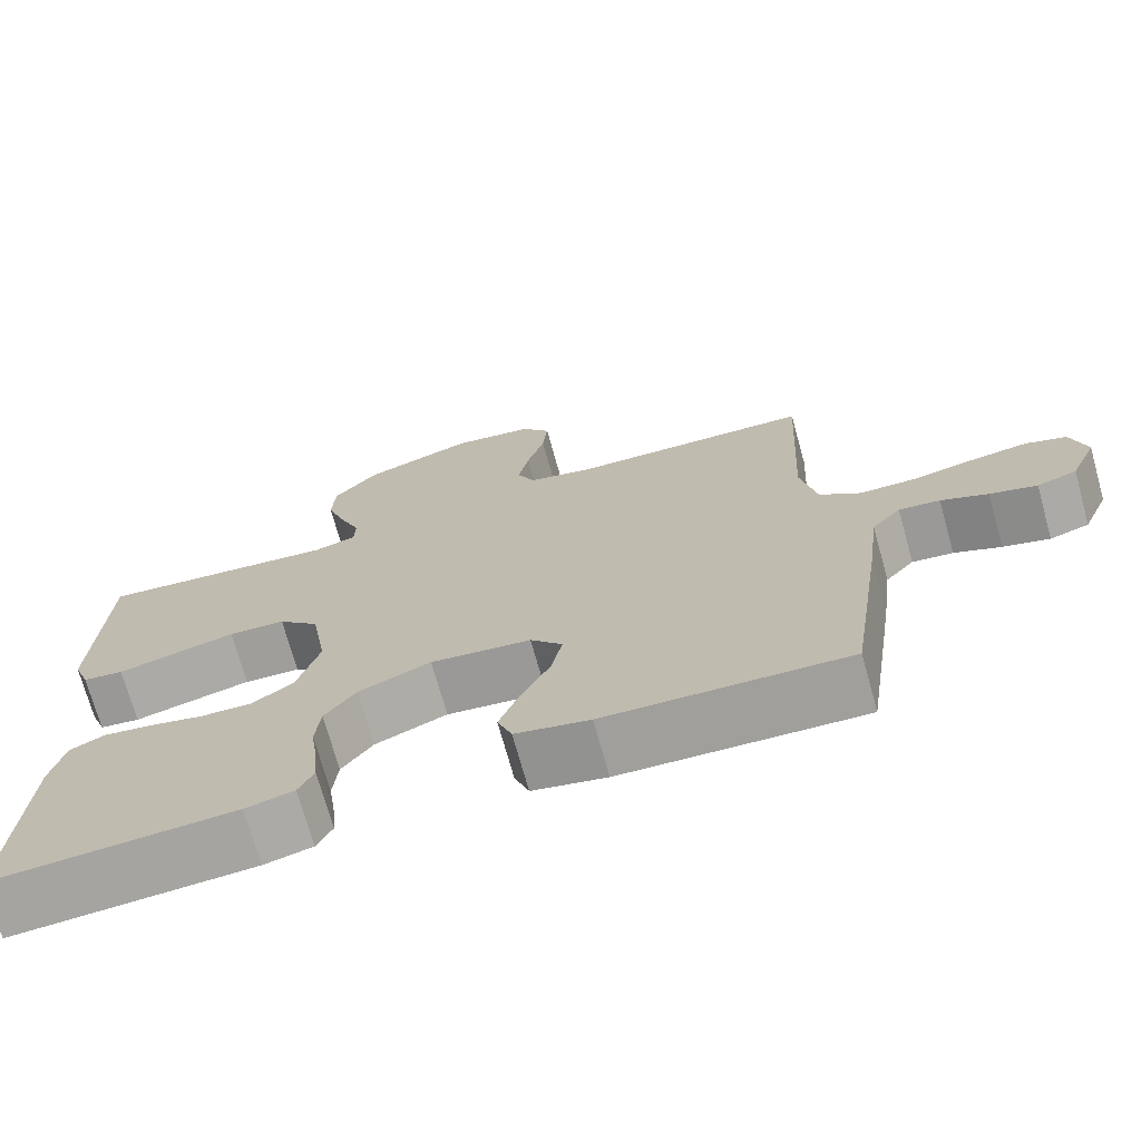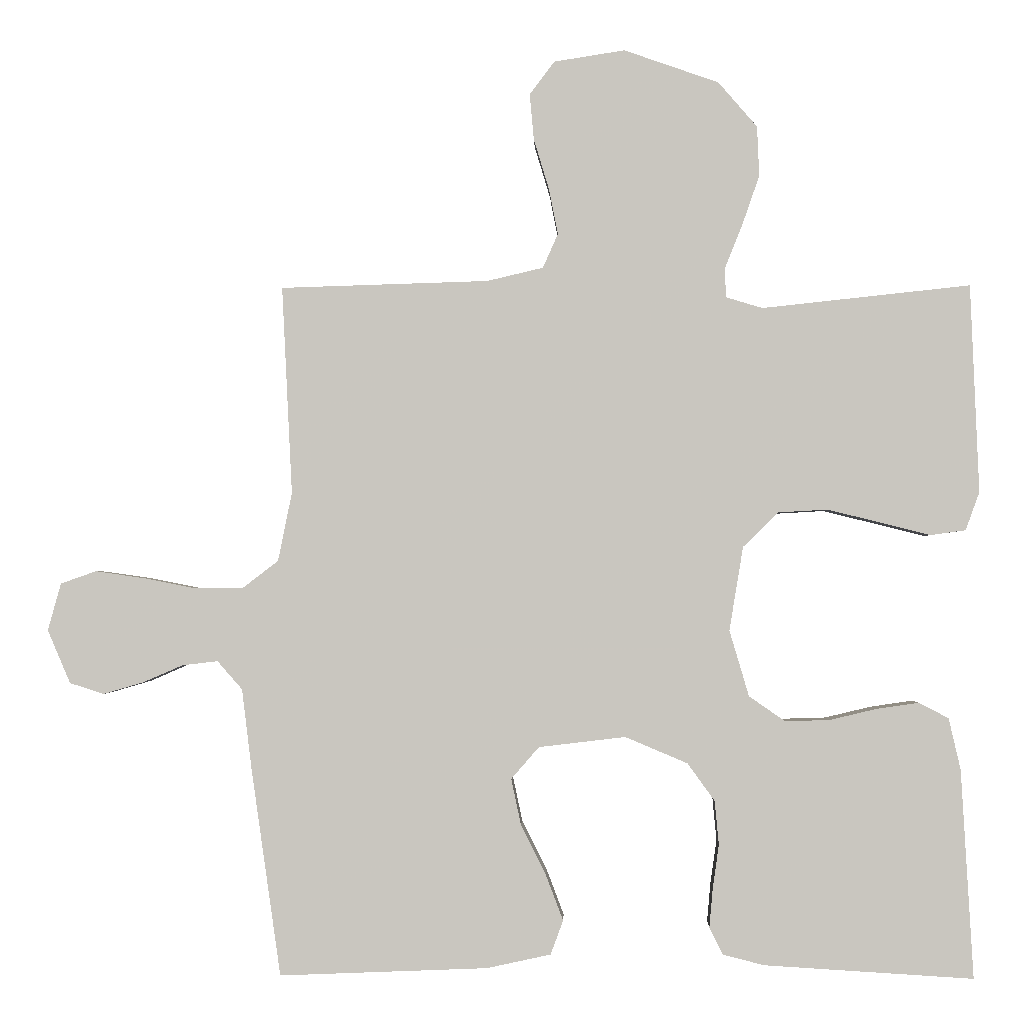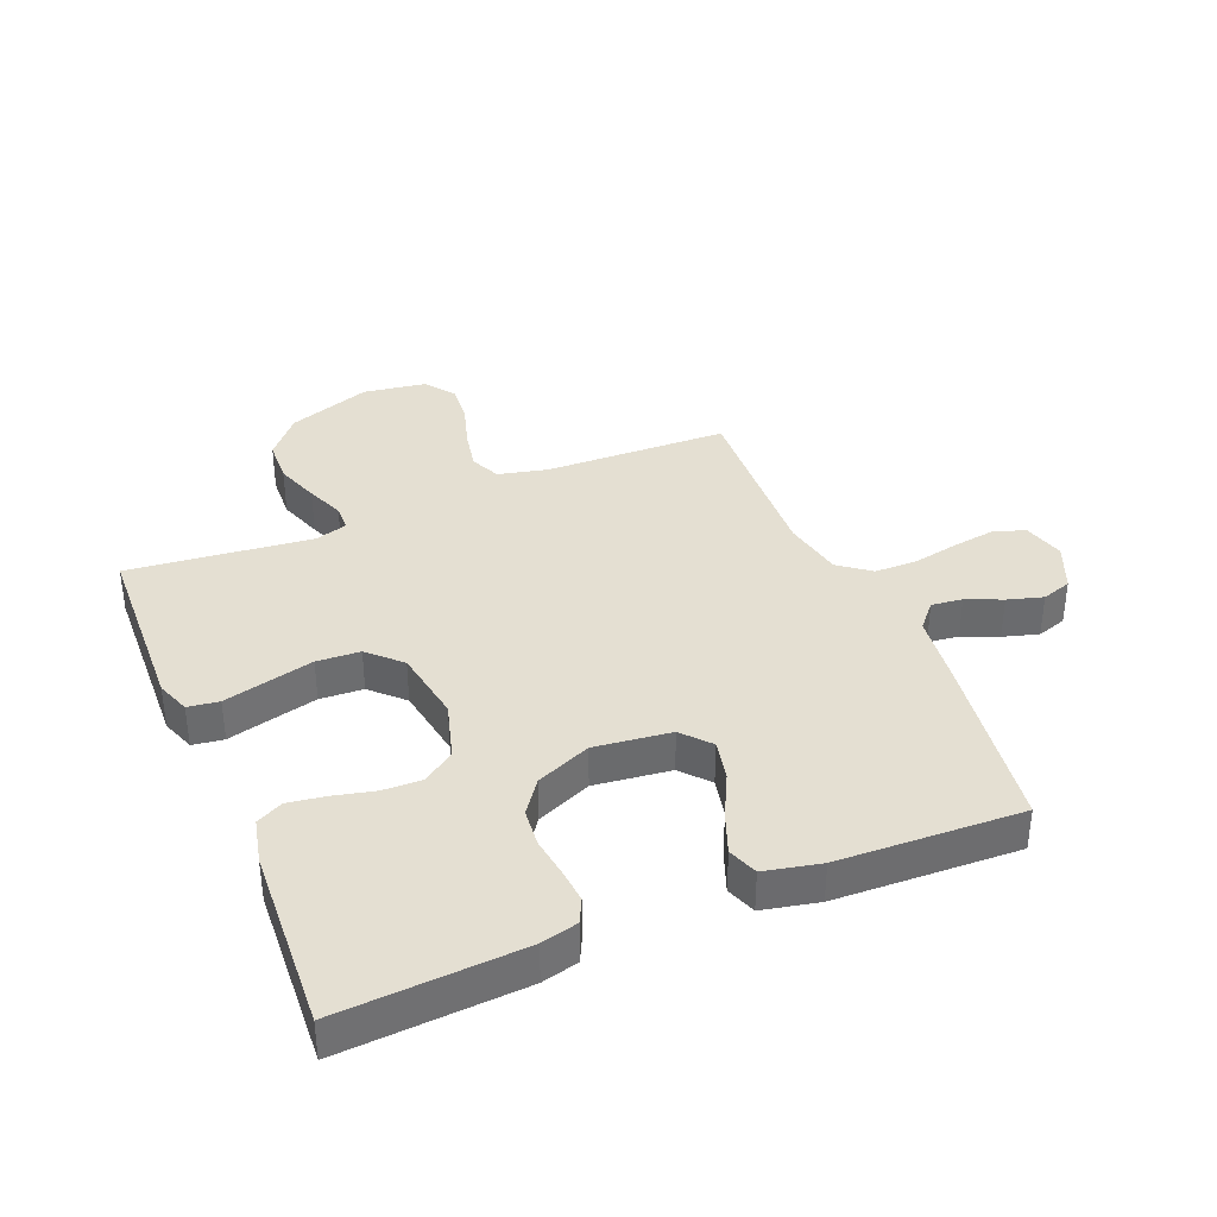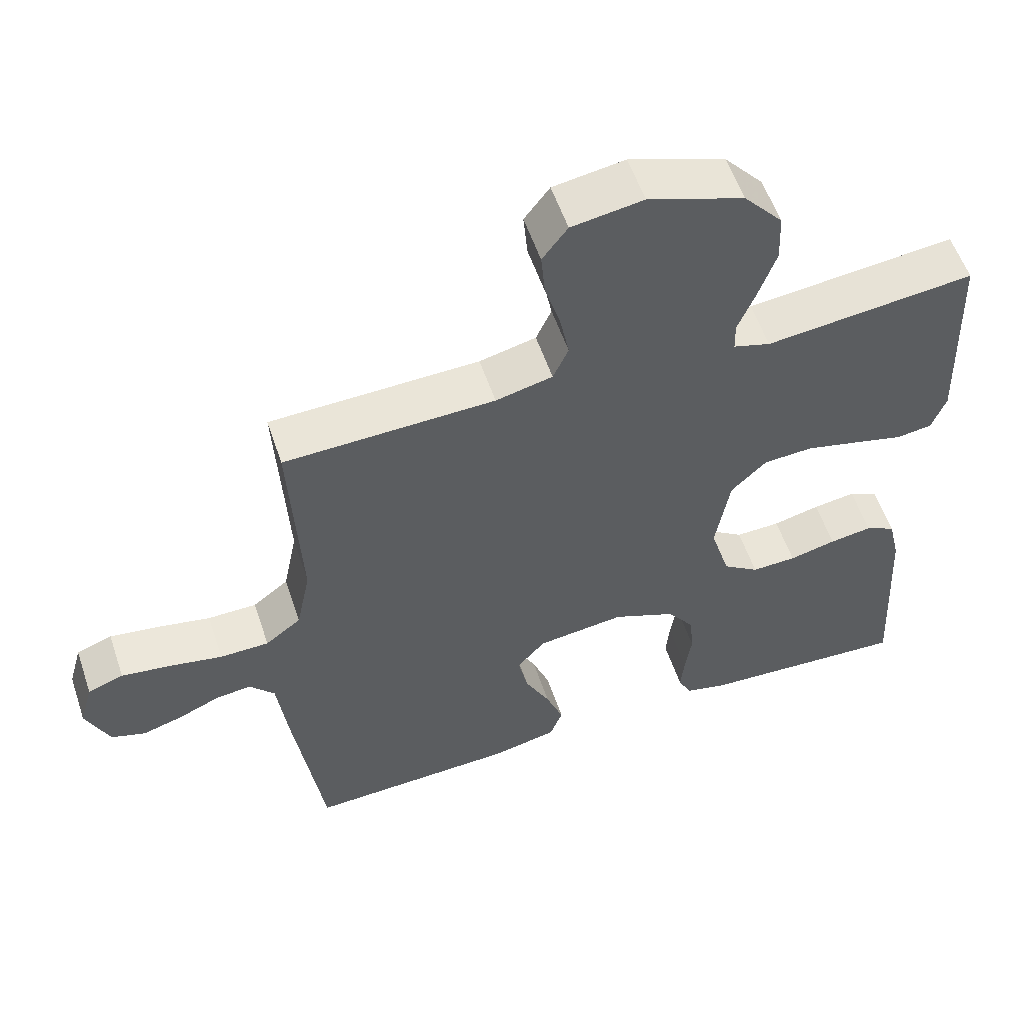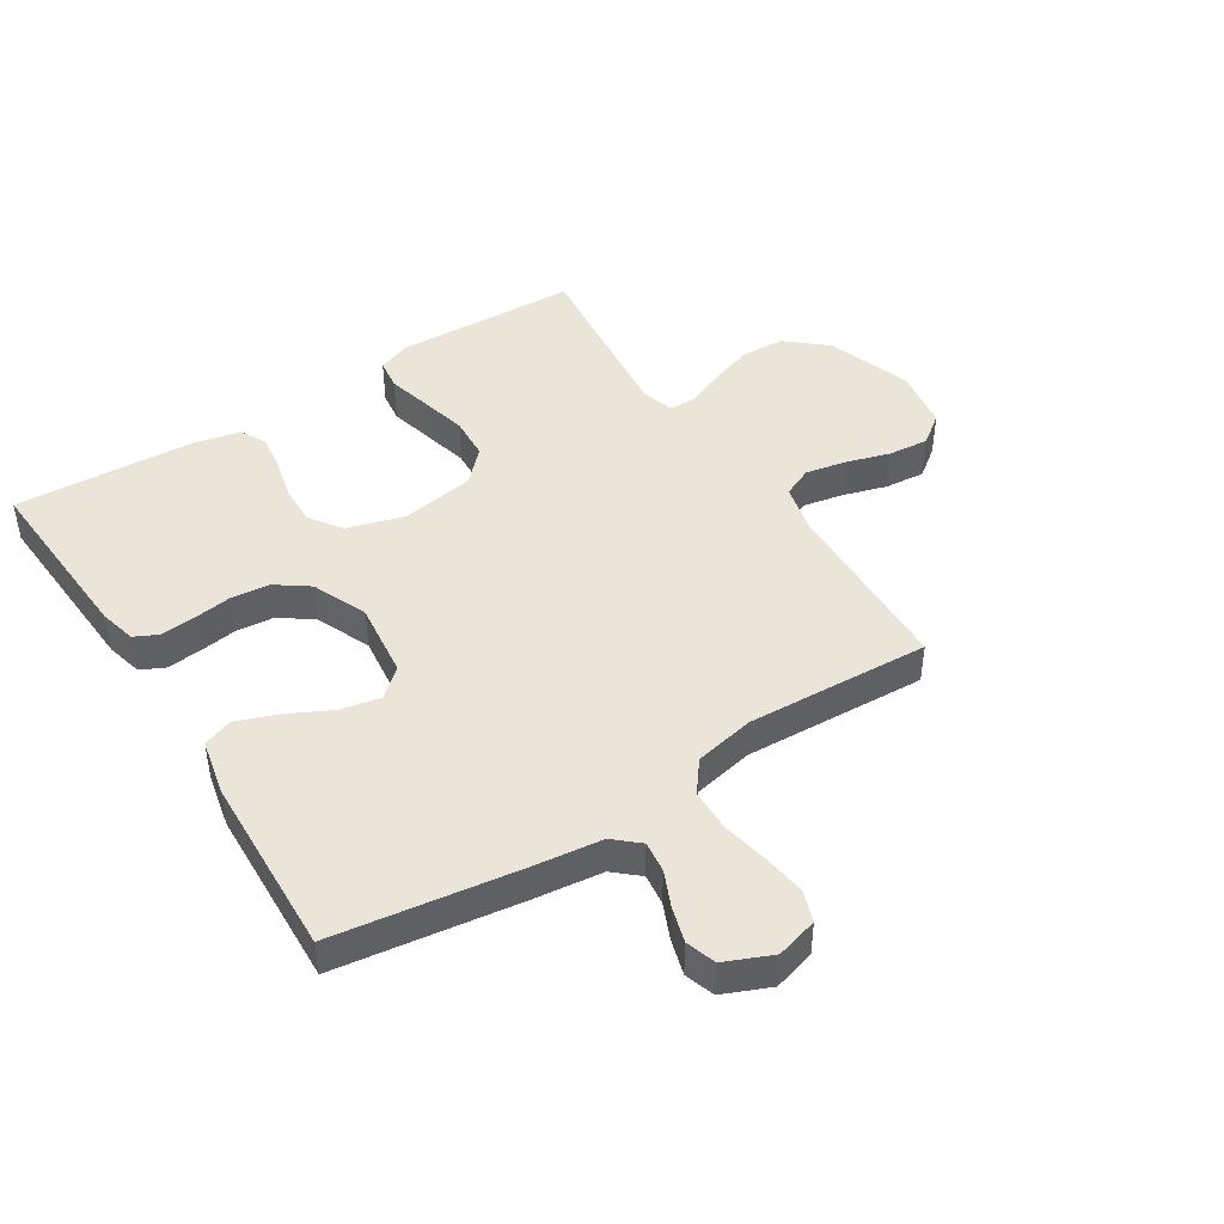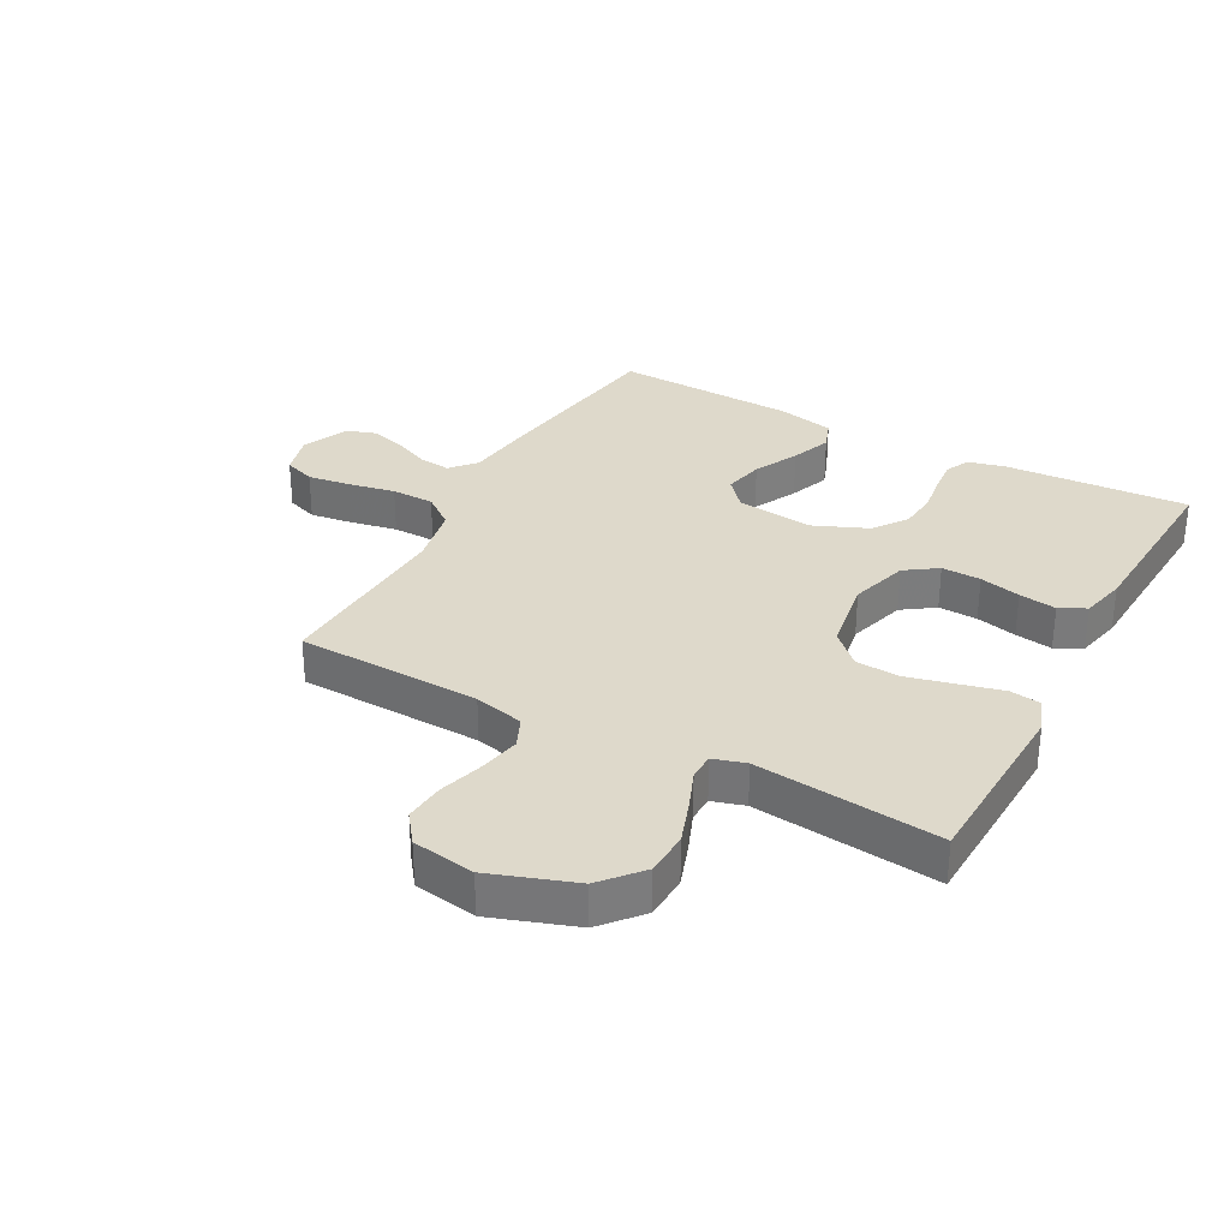
<metadata>
{"format":"obj","ext":"obj","renderer":"f3d","projection":"perspective","resolution":1024,"background":"white","views":[{"elev":-72.1,"azim":-164.4,"up":"+Z"},{"elev":-1.7,"azim":1.8,"up":"+Z"},{"elev":37.0,"azim":157.5,"up":"+Y"},{"elev":56.2,"azim":-18.6,"up":"+Z"},{"elev":44.9,"azim":-122.5,"up":"+Y"},{"elev":31.7,"azim":28.5,"up":"+Y"}]}
</metadata>
<code>
v -0.5 0.07 -0.5
v -0.543 0.07 -0.2
v -0.557 0.07 -0.086
v -0.593 0.07 -0.045
v -0.644 0.07 -0.051
v -0.702 0.07 -0.076
v -0.76 0.07 -0.093
v -0.809 0.07 -0.077
v -0.842 0.07 0
v -0.823 0.07 0.068
v -0.772 0.07 0.086
v -0.702 0.07 0.076
v -0.626 0.07 0.061
v -0.556 0.07 0.062
v -0.505 0.07 0.101
v -0.485 0.07 0.2
v -0.5 0.07 0.5
v -0.2 0.07 0.509
v -0.119 0.07 0.528
v -0.097 0.07 0.577
v -0.11 0.07 0.643
v -0.132 0.07 0.716
v -0.138 0.07 0.782
v -0.102 0.07 0.83
v 0 0.07 0.846
v 0.137 0.07 0.798
v 0.193 0.07 0.733
v 0.196 0.07 0.661
v 0.171 0.07 0.589
v 0.146 0.07 0.527
v 0.147 0.07 0.484
v 0.2 0.07 0.468
v 0.5 0.07 0.5
v 0.512 0.07 0.2
v 0.492 0.07 0.145
v 0.441 0.07 0.138
v 0.37 0.07 0.156
v 0.293 0.07 0.175
v 0.222 0.07 0.171
v 0.171 0.07 0.121
v 0.151 0.07 0
v 0.179 0.07 -0.095
v 0.231 0.07 -0.131
v 0.295 0.07 -0.129
v 0.362 0.07 -0.113
v 0.423 0.07 -0.104
v 0.466 0.07 -0.126
v 0.483 0.07 -0.2
v 0.5 0.07 -0.5
v 0.2 0.07 -0.482
v 0.14 0.07 -0.467
v 0.121 0.07 -0.428
v 0.126 0.07 -0.372
v 0.135 0.07 -0.309
v 0.129 0.07 -0.246
v 0.09 0.07 -0.192
v 0 0.07 -0.154
v -0.125 0.07 -0.169
v -0.165 0.07 -0.215
v -0.151 0.07 -0.281
v -0.115 0.07 -0.353
v -0.09 0.07 -0.419
v -0.108 0.07 -0.468
v -0.2 0.07 -0.488
v -0.5 0 -0.5
v -0.543 0 -0.2
v -0.557 0 -0.086
v -0.593 0 -0.045
v -0.644 0 -0.051
v -0.702 0 -0.076
v -0.76 0 -0.093
v -0.809 0 -0.077
v -0.842 0 0
v -0.823 0 0.068
v -0.772 0 0.086
v -0.702 0 0.076
v -0.626 0 0.061
v -0.556 0 0.062
v -0.505 0 0.101
v -0.485 0 0.2
v -0.5 0 0.5
v -0.2 0 0.509
v -0.119 0 0.528
v -0.097 0 0.577
v -0.11 0 0.643
v -0.132 0 0.716
v -0.138 0 0.782
v -0.102 0 0.83
v 0 0 0.846
v 0.137 0 0.798
v 0.193 0 0.733
v 0.196 0 0.661
v 0.171 0 0.589
v 0.146 0 0.527
v 0.147 0 0.484
v 0.2 0 0.468
v 0.5 0 0.5
v 0.512 0 0.2
v 0.492 0 0.145
v 0.441 0 0.138
v 0.37 0 0.156
v 0.293 0 0.175
v 0.222 0 0.171
v 0.171 0 0.121
v 0.151 0 0
v 0.179 0 -0.095
v 0.231 0 -0.131
v 0.295 0 -0.129
v 0.362 0 -0.113
v 0.423 0 -0.104
v 0.466 0 -0.126
v 0.483 0 -0.2
v 0.5 0 -0.5
v 0.2 0 -0.482
v 0.14 0 -0.467
v 0.121 0 -0.428
v 0.126 0 -0.372
v 0.135 0 -0.309
v 0.129 0 -0.246
v 0.09 0 -0.192
v 0 0 -0.154
v -0.125 0 -0.169
v -0.165 0 -0.215
v -0.151 0 -0.281
v -0.115 0 -0.353
v -0.09 0 -0.419
v -0.108 0 -0.468
v -0.2 0 -0.488
f 1 2 3
f 64 1 3
f 63 64 3
f 62 63 3
f 61 62 3
f 60 61 3
f 59 60 3 4
f 58 59 4
f 57 58 4
f 52 53 54
f 51 52 54
f 50 51 54
f 49 50 54
f 48 49 54
f 47 48 54
f 46 47 54
f 45 46 54
f 44 45 54
f 43 44 54 55
f 42 43 55 56
f 35 36 37
f 34 35 37
f 33 34 37
f 32 33 37
f 31 32 37 38
f 28 29 30
f 27 28 30
f 26 27 30
f 25 26 30
f 24 25 30
f 23 24 30
f 22 23 30
f 21 22 30
f 20 21 30 31
f 31 38 39
f 20 31 39
f 19 20 39
f 16 17 18
f 19 39 40
f 18 19 40
f 16 18 40
f 15 16 40
f 11 12 13
f 10 11 13
f 9 10 13
f 8 9 13
f 7 8 13
f 6 7 13
f 5 6 13
f 4 5 13 14
f 41 42 56 57
f 40 41 57
f 15 40 57
f 14 15 57
f 4 14 57
f 67 66 65
f 67 65 128
f 67 128 127
f 67 127 126
f 67 126 125
f 67 125 124
f 68 67 124 123
f 68 123 122
f 68 122 121
f 118 117 116
f 118 116 115
f 118 115 114
f 118 114 113
f 118 113 112
f 118 112 111
f 118 111 110
f 118 110 109
f 118 109 108
f 119 118 108 107
f 120 119 107 106
f 101 100 99
f 101 99 98
f 101 98 97
f 101 97 96
f 102 101 96 95
f 94 93 92
f 94 92 91
f 94 91 90
f 94 90 89
f 94 89 88
f 94 88 87
f 94 87 86
f 94 86 85
f 95 94 85 84
f 103 102 95
f 103 95 84
f 103 84 83
f 82 81 80
f 104 103 83
f 104 83 82
f 104 82 80
f 104 80 79
f 77 76 75
f 77 75 74
f 77 74 73
f 77 73 72
f 77 72 71
f 77 71 70
f 77 70 69
f 78 77 69 68
f 121 120 106 105
f 121 105 104
f 121 104 79
f 121 79 78
f 121 78 68
f 1 65 66 2
f 2 66 67 3
f 3 67 68 4
f 4 68 69 5
f 5 69 70 6
f 6 70 71 7
f 7 71 72 8
f 8 72 73 9
f 9 73 74 10
f 10 74 75 11
f 11 75 76 12
f 12 76 77 13
f 13 77 78 14
f 14 78 79 15
f 15 79 80 16
f 16 80 81 17
f 17 81 82 18
f 18 82 83 19
f 19 83 84 20
f 20 84 85 21
f 21 85 86 22
f 22 86 87 23
f 23 87 88 24
f 24 88 89 25
f 25 89 90 26
f 26 90 91 27
f 27 91 92 28
f 28 92 93 29
f 29 93 94 30
f 30 94 95 31
f 31 95 96 32
f 32 96 97 33
f 33 97 98 34
f 34 98 99 35
f 35 99 100 36
f 36 100 101 37
f 37 101 102 38
f 38 102 103 39
f 39 103 104 40
f 40 104 105 41
f 41 105 106 42
f 42 106 107 43
f 43 107 108 44
f 44 108 109 45
f 45 109 110 46
f 46 110 111 47
f 47 111 112 48
f 48 112 113 49
f 49 113 114 50
f 50 114 115 51
f 51 115 116 52
f 52 116 117 53
f 53 117 118 54
f 54 118 119 55
f 55 119 120 56
f 56 120 121 57
f 57 121 122 58
f 58 122 123 59
f 59 123 124 60
f 60 124 125 61
f 61 125 126 62
f 62 126 127 63
f 63 127 128 64
f 64 128 65 1

</code>
